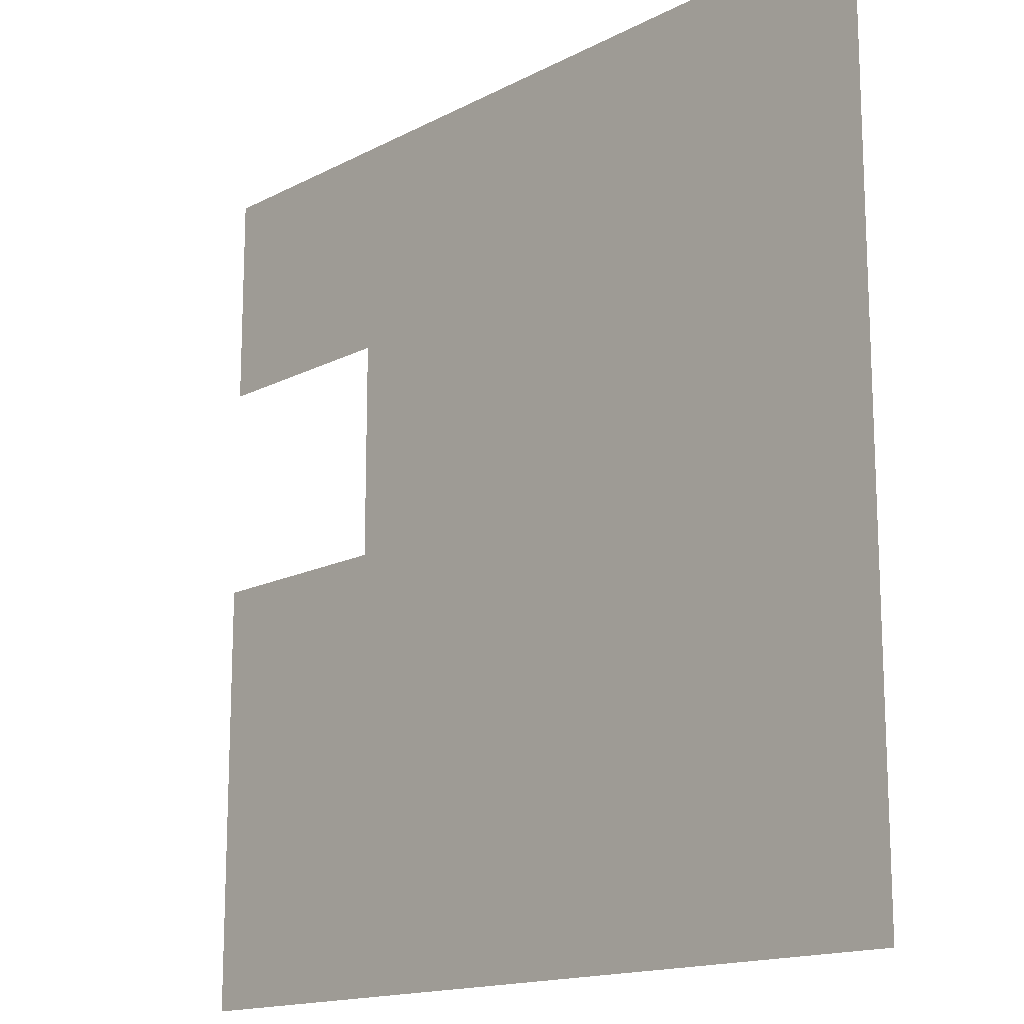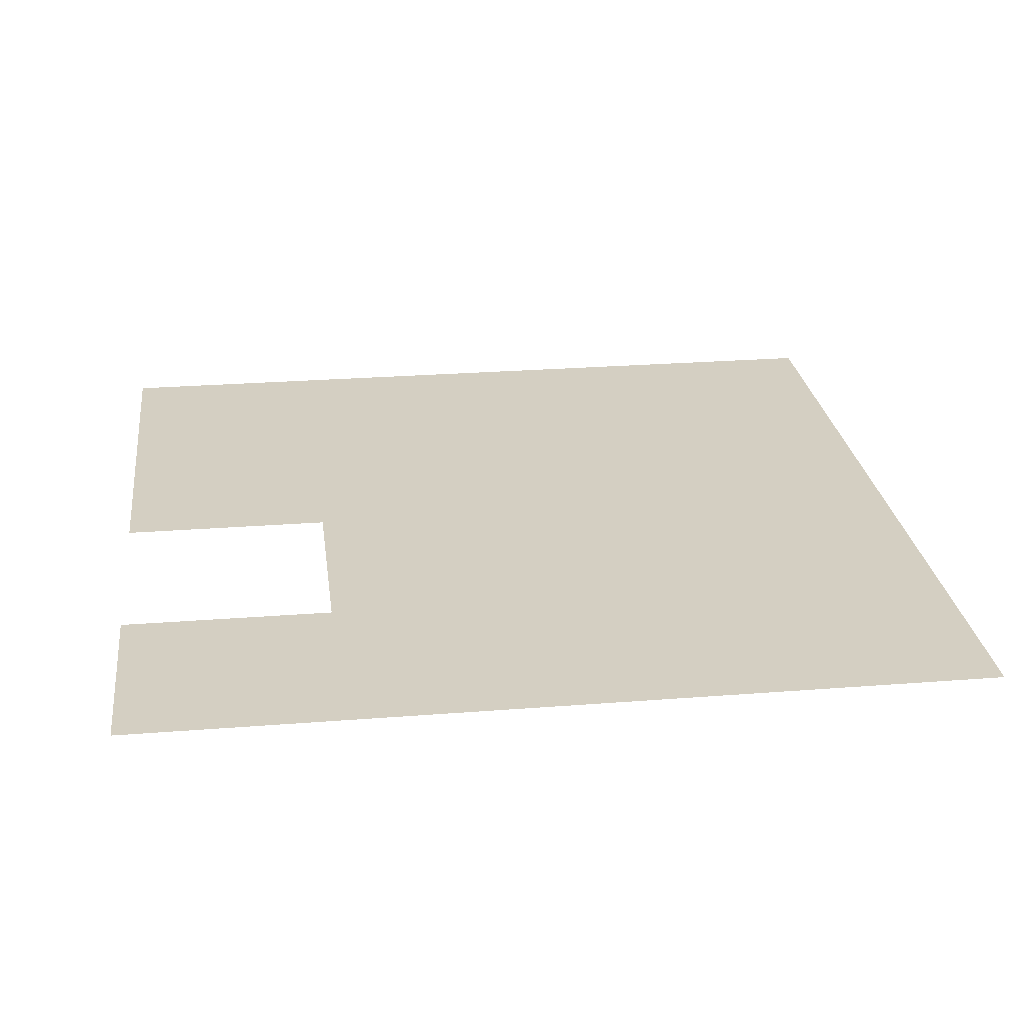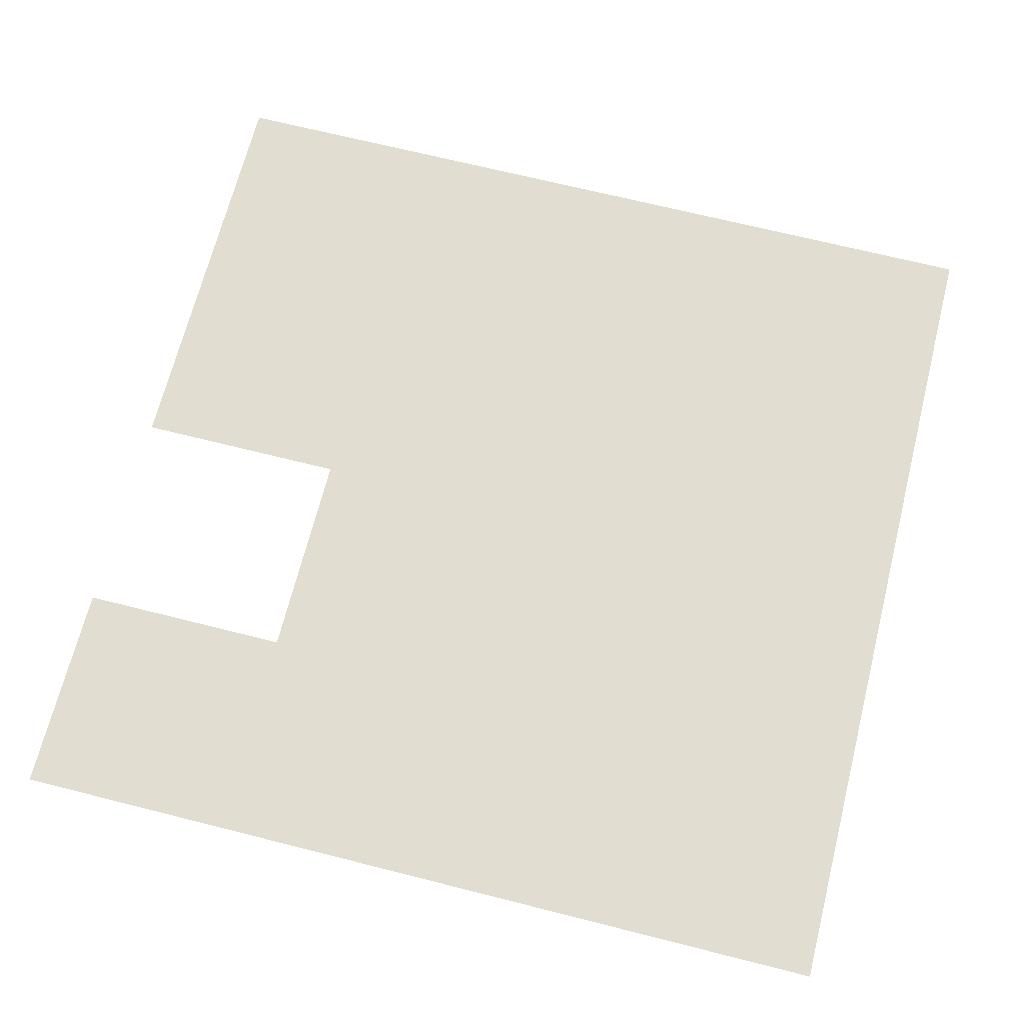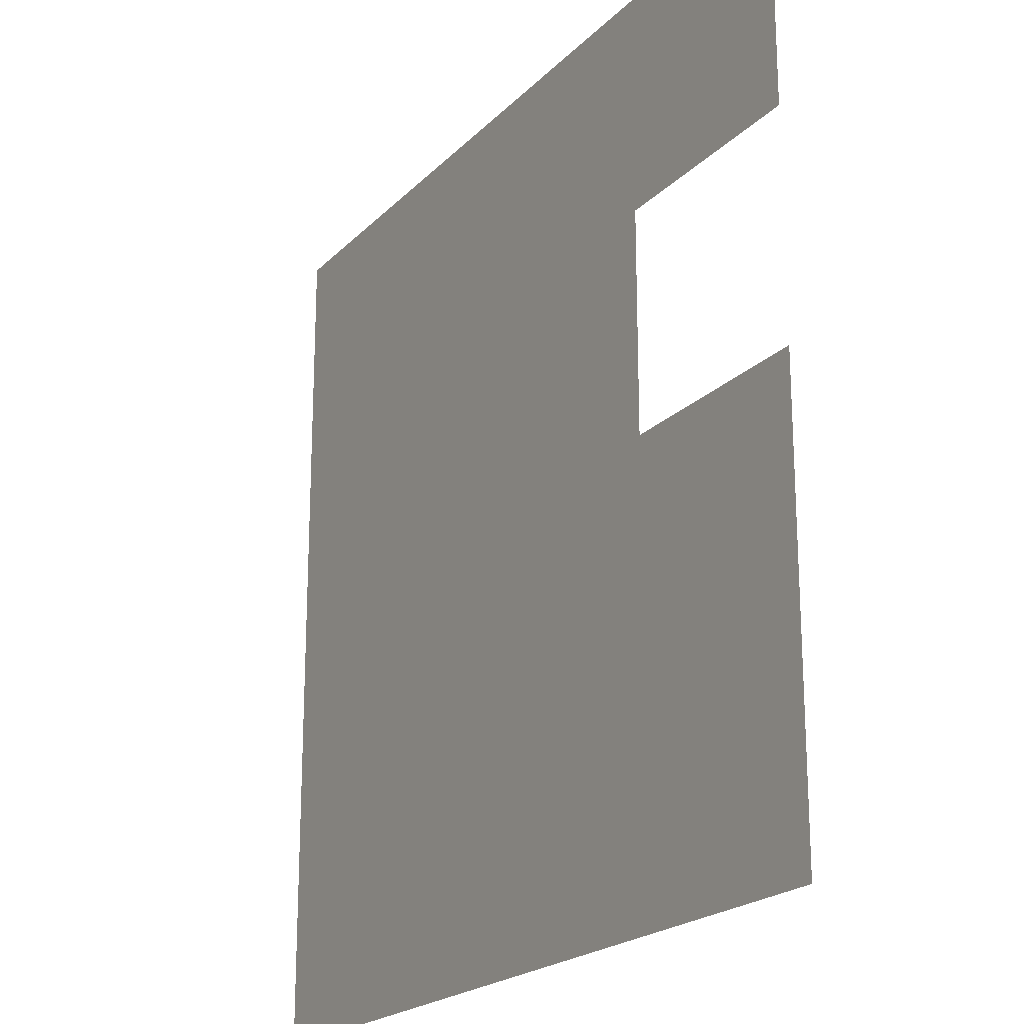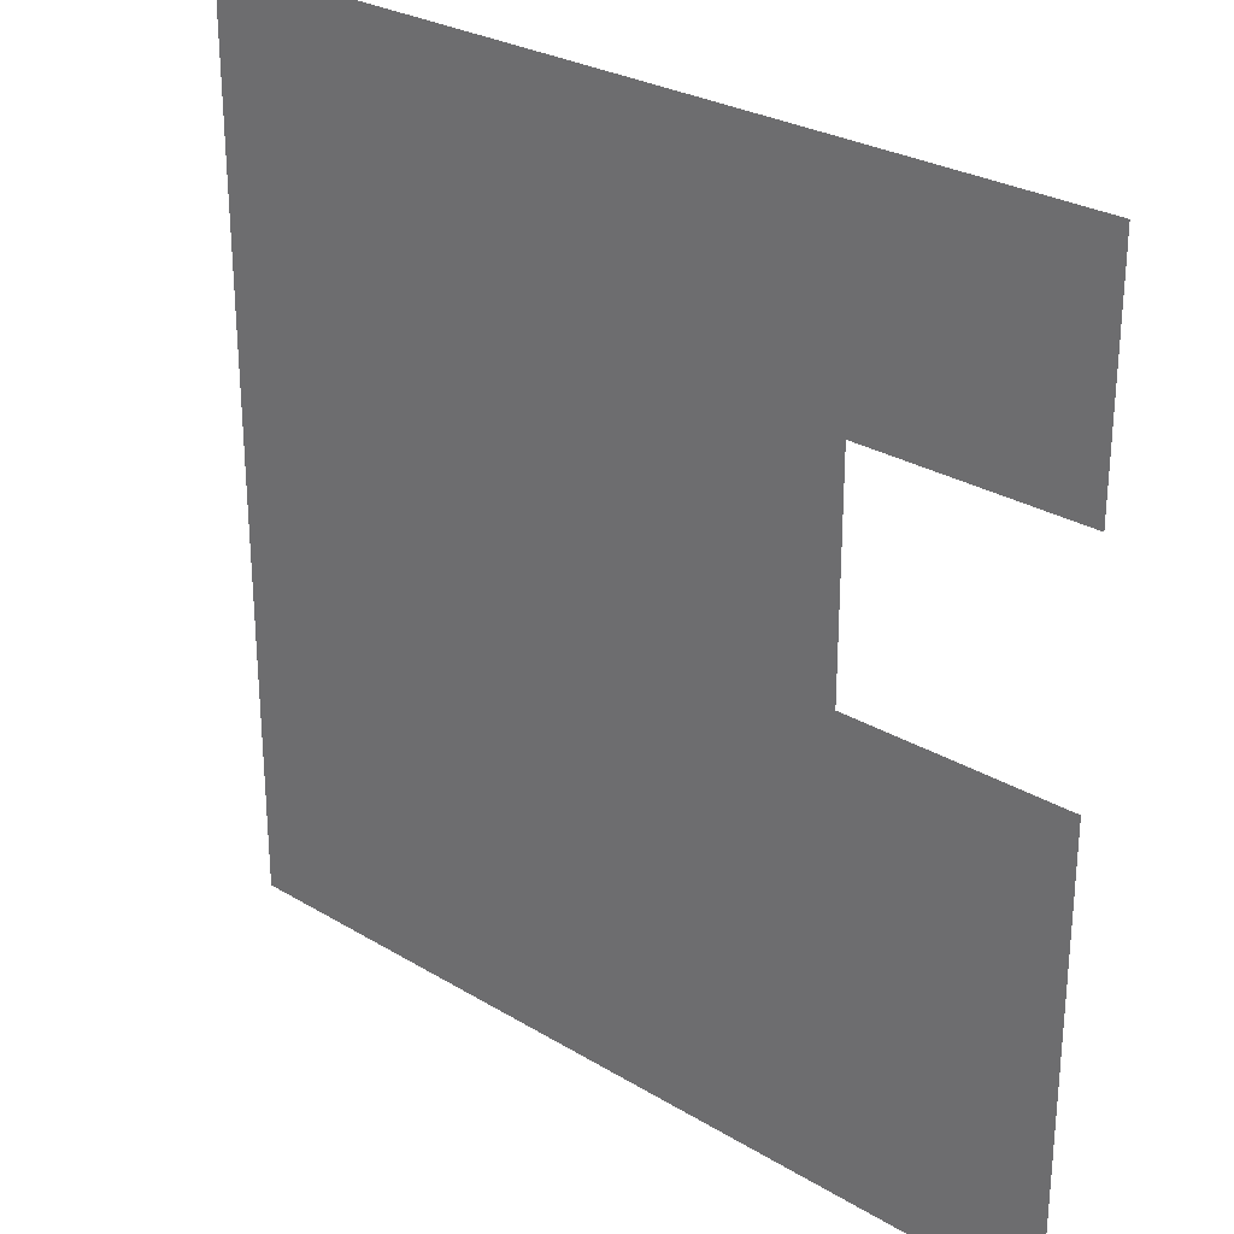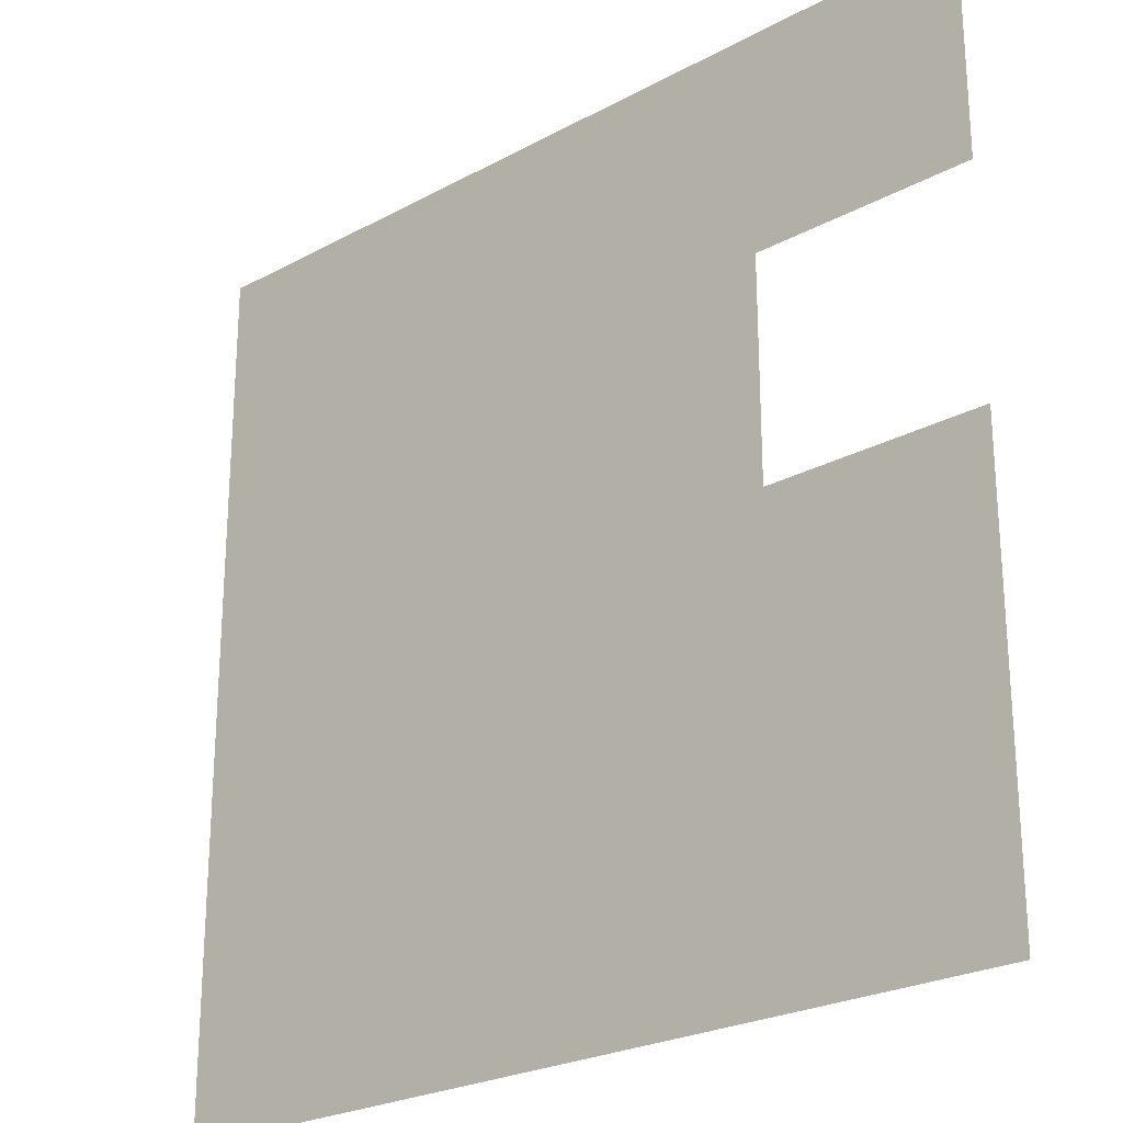
<metadata>
{"format":"obj","ext":"obj","renderer":"f3d","projection":"perspective","resolution":1024,"background":"white","views":[{"elev":-15.4,"azim":47.6,"up":"+Z"},{"elev":25.6,"azim":-7.2,"up":"+Y"},{"elev":68.4,"azim":14.2,"up":"+Y"},{"elev":-20.8,"azim":-120.5,"up":"+Z"},{"elev":27.7,"azim":-137.4,"up":"+Z"},{"elev":-24.5,"azim":-138.3,"up":"+Z"}]}
</metadata>
<code>
v 0 52.68 400
v 400 52.68 400
v 0 52.68 0
v 400 52.68 0
v -400 52.68 -400
v 0 52.68 -400
v 400 52.68 -400
v -800 52.68 800
v -400 52.68 800
v -400 52.68 400
v -800 52.68 400
v 0 52.68 800
v 400 52.68 800
v 800 52.68 800
v 800 52.68 400
v -400 52.68 0
v 800 52.68 0
v -800 52.68 0
v -800 52.68 -400
v 800 52.68 -400
v -400 52.68 -800
v -800 52.68 -800
v 0 52.68 -800
v 400 52.68 -800
v 800 52.68 -800
f 8 9 10 11
f 9 12 1 10
f 12 13 2 1
f 13 14 15 2
f 10 1 3 16
f 1 2 4 3
f 2 15 17 4
f 18 16 5 19
f 16 3 6 5
f 3 4 7 6
f 4 17 20 7
f 19 5 21 22
f 5 6 23 21
f 6 7 24 23
f 7 20 25 24

</code>
